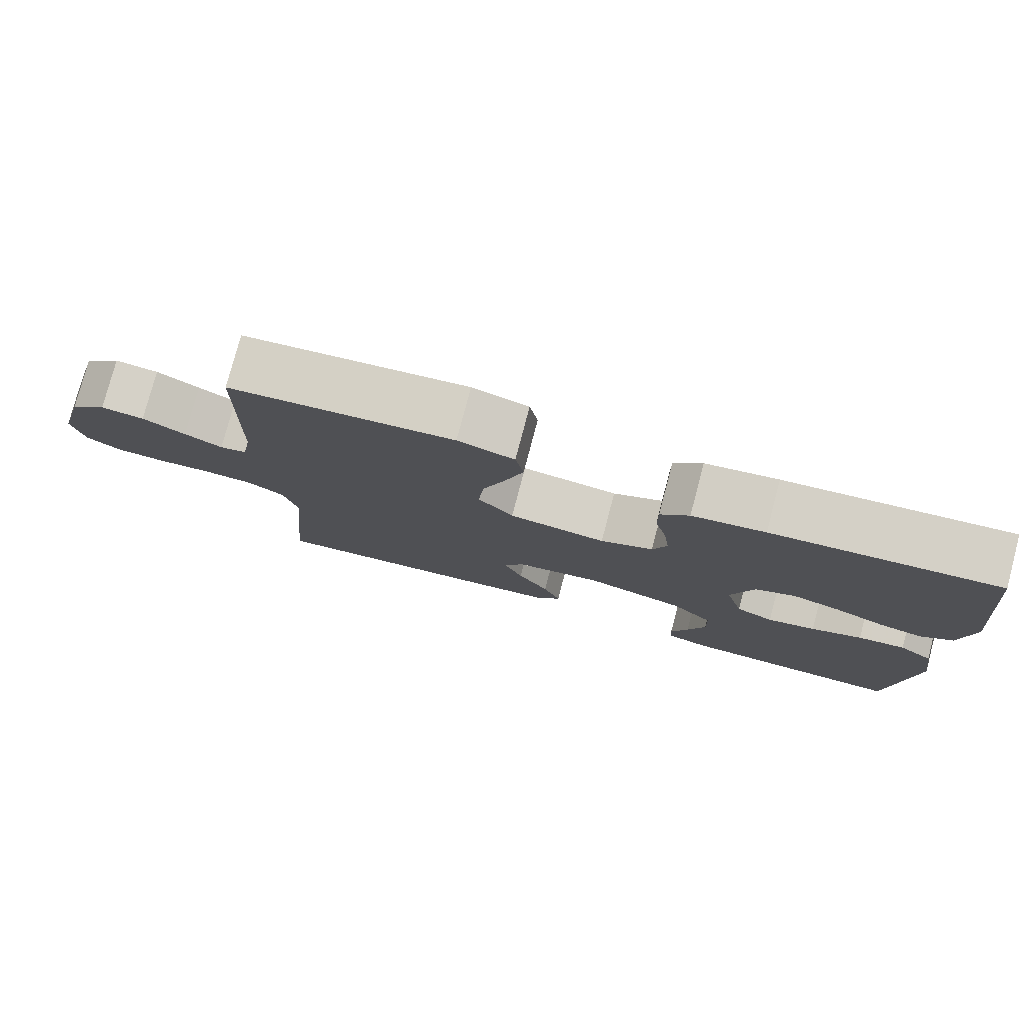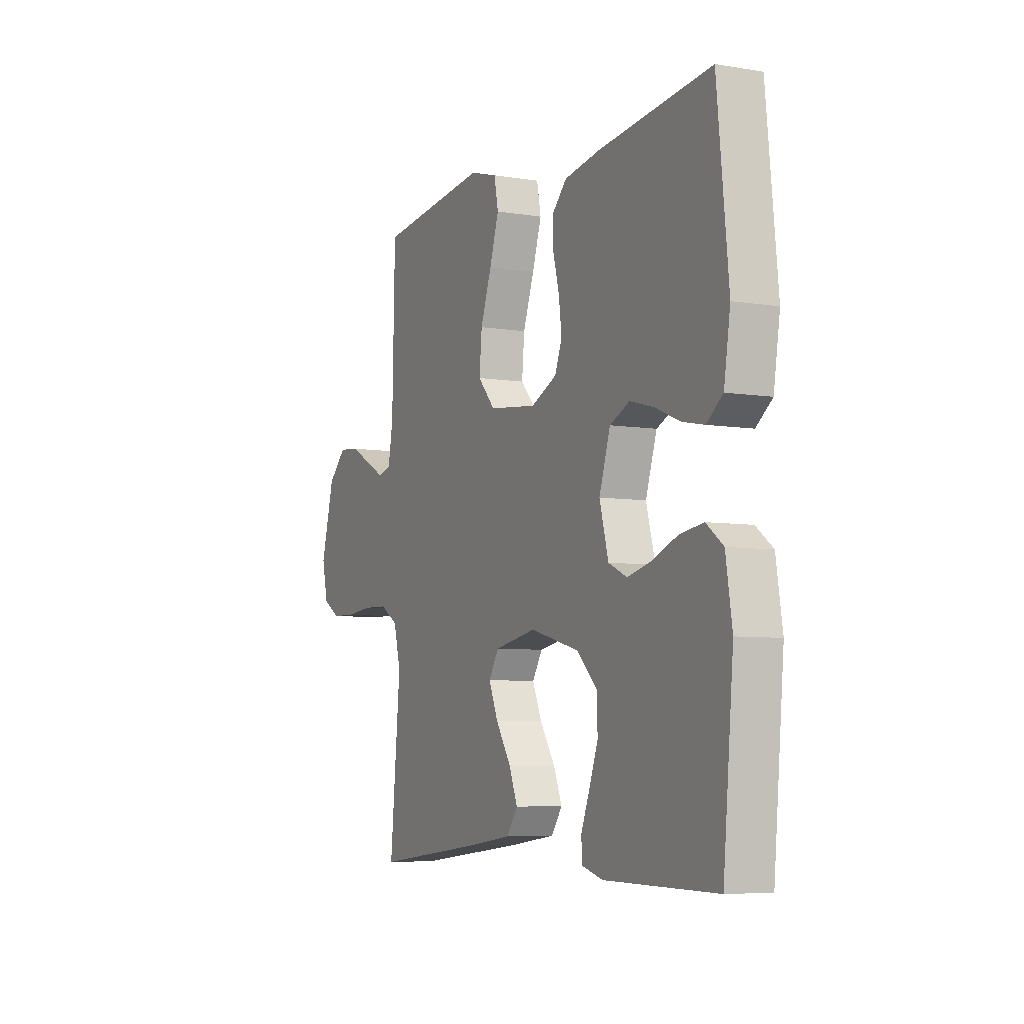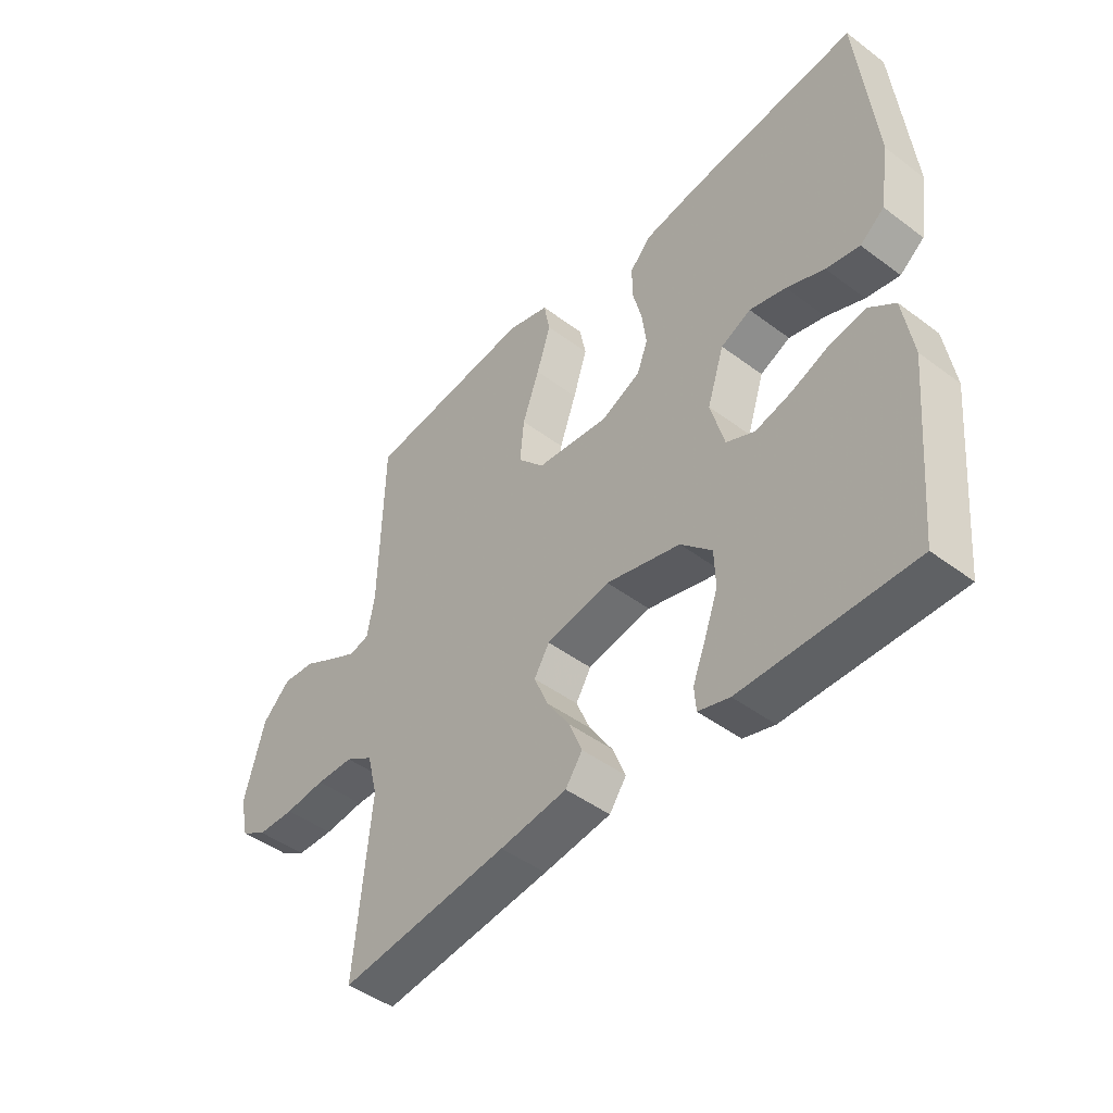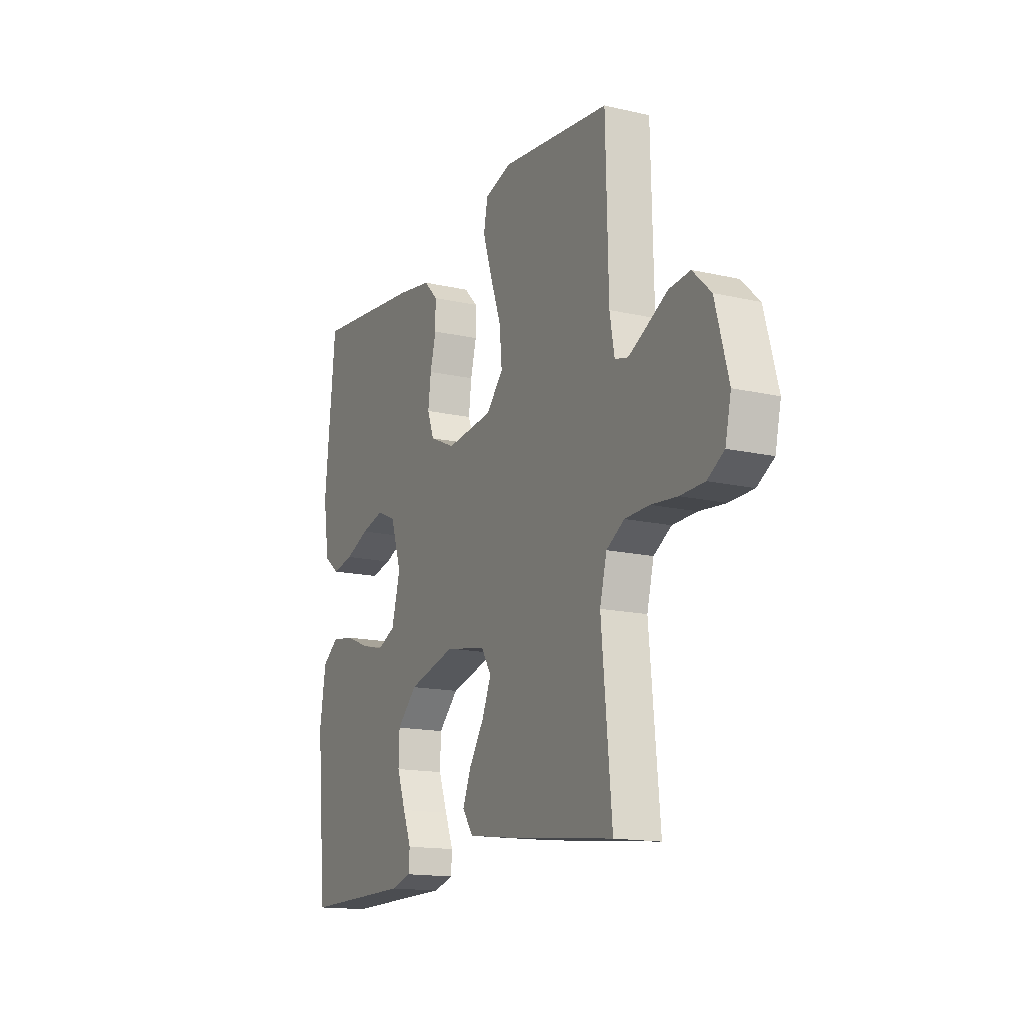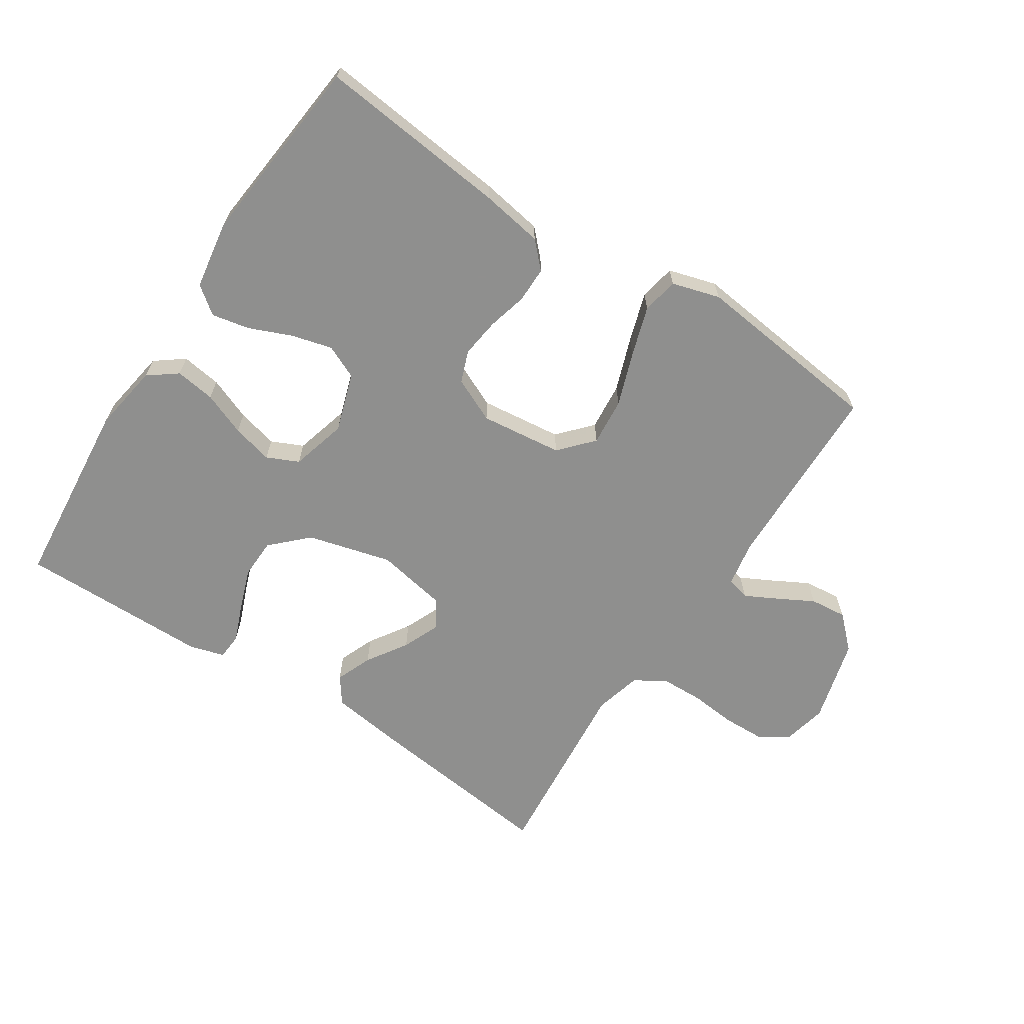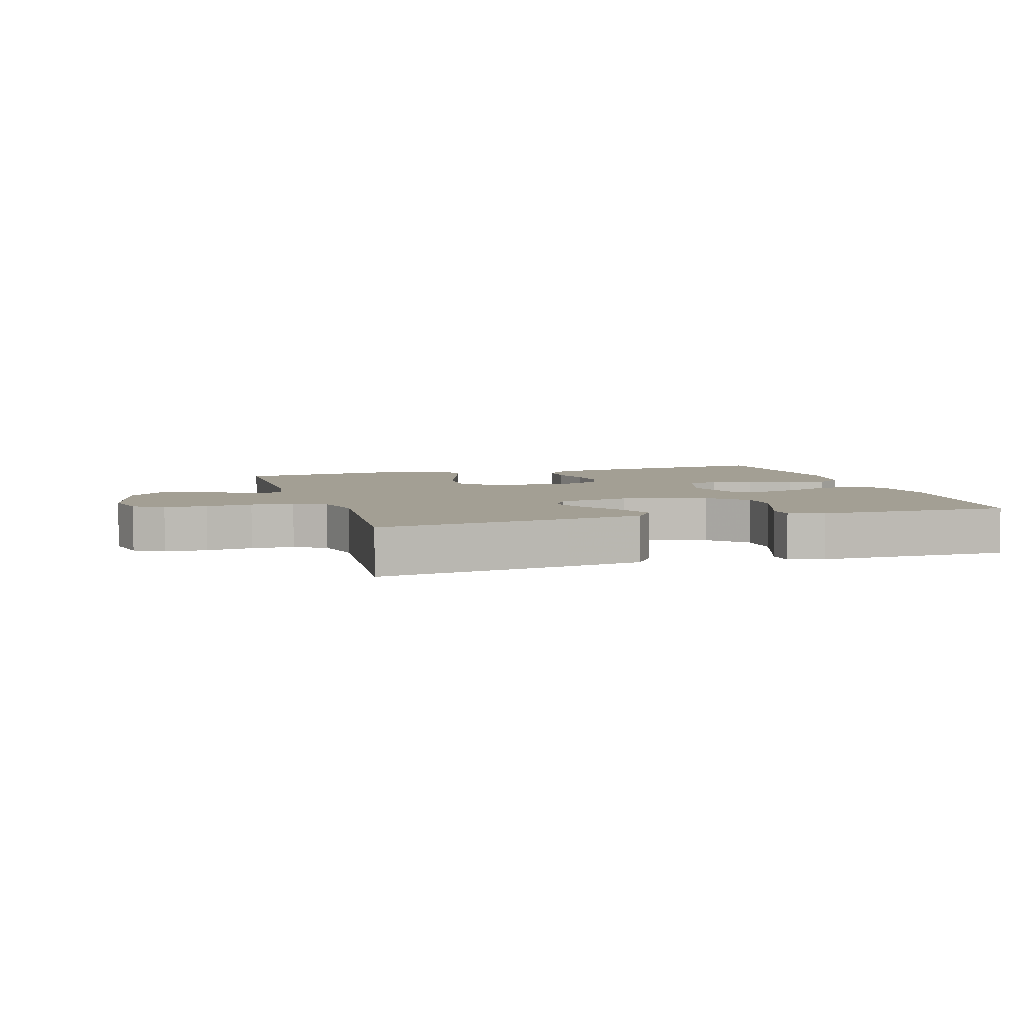
<metadata>
{"format":"obj","ext":"obj","renderer":"f3d","projection":"perspective","resolution":1024,"background":"white","views":[{"elev":78.2,"azim":-165.2,"up":"+Z"},{"elev":-6.5,"azim":-115.9,"up":"+Z"},{"elev":-46.0,"azim":-130.6,"up":"+Z"},{"elev":-15.4,"azim":64.1,"up":"+Z"},{"elev":-65.3,"azim":-33.2,"up":"+Y"},{"elev":5.4,"azim":162.9,"up":"+Y"}]}
</metadata>
<code>
v 0.5 0.07 0.5
v 0.507 0.07 0.2
v 0.52 0.07 0.127
v 0.556 0.07 0.118
v 0.606 0.07 0.144
v 0.663 0.07 0.175
v 0.721 0.07 0.181
v 0.771 0.07 0.133
v 0.807 0.07 0
v 0.791 0.07 -0.071
v 0.745 0.07 -0.099
v 0.679 0.07 -0.101
v 0.607 0.07 -0.094
v 0.54 0.07 -0.096
v 0.491 0.07 -0.126
v 0.472 0.07 -0.2
v 0.5 0.07 -0.5
v 0.2 0.07 -0.465
v 0.081 0.07 -0.449
v 0.051 0.07 -0.407
v 0.074 0.07 -0.35
v 0.115 0.07 -0.287
v 0.14 0.07 -0.228
v 0.113 0.07 -0.184
v 0 0.07 -0.163
v -0.132 0.07 -0.198
v -0.187 0.07 -0.252
v -0.189 0.07 -0.316
v -0.165 0.07 -0.382
v -0.142 0.07 -0.44
v -0.145 0.07 -0.481
v -0.2 0.07 -0.497
v -0.5 0.07 -0.5
v -0.528 0.07 -0.2
v -0.511 0.07 -0.093
v -0.466 0.07 -0.059
v -0.403 0.07 -0.068
v -0.335 0.07 -0.095
v -0.271 0.07 -0.111
v -0.221 0.07 -0.088
v -0.197 0.07 0
v -0.227 0.07 0.092
v -0.28 0.07 0.116
v -0.344 0.07 0.099
v -0.411 0.07 0.071
v -0.47 0.07 0.059
v -0.513 0.07 0.092
v -0.53 0.07 0.2
v -0.5 0.07 0.5
v -0.2 0.07 0.468
v -0.103 0.07 0.452
v -0.065 0.07 0.413
v -0.065 0.07 0.357
v -0.081 0.07 0.295
v -0.089 0.07 0.233
v -0.07 0.07 0.183
v 0 0.07 0.151
v 0.129 0.07 0.166
v 0.176 0.07 0.218
v 0.169 0.07 0.293
v 0.139 0.07 0.377
v 0.114 0.07 0.455
v 0.125 0.07 0.512
v 0.2 0.07 0.534
v 0.5 0 0.5
v 0.507 0 0.2
v 0.52 0 0.127
v 0.556 0 0.118
v 0.606 0 0.144
v 0.663 0 0.175
v 0.721 0 0.181
v 0.771 0 0.133
v 0.807 0 0
v 0.791 0 -0.071
v 0.745 0 -0.099
v 0.679 0 -0.101
v 0.607 0 -0.094
v 0.54 0 -0.096
v 0.491 0 -0.126
v 0.472 0 -0.2
v 0.5 0 -0.5
v 0.2 0 -0.465
v 0.081 0 -0.449
v 0.051 0 -0.407
v 0.074 0 -0.35
v 0.115 0 -0.287
v 0.14 0 -0.228
v 0.113 0 -0.184
v 0 0 -0.163
v -0.132 0 -0.198
v -0.187 0 -0.252
v -0.189 0 -0.316
v -0.165 0 -0.382
v -0.142 0 -0.44
v -0.145 0 -0.481
v -0.2 0 -0.497
v -0.5 0 -0.5
v -0.528 0 -0.2
v -0.511 0 -0.093
v -0.466 0 -0.059
v -0.403 0 -0.068
v -0.335 0 -0.095
v -0.271 0 -0.111
v -0.221 0 -0.088
v -0.197 0 0
v -0.227 0 0.092
v -0.28 0 0.116
v -0.344 0 0.099
v -0.411 0 0.071
v -0.47 0 0.059
v -0.513 0 0.092
v -0.53 0 0.2
v -0.5 0 0.5
v -0.2 0 0.468
v -0.103 0 0.452
v -0.065 0 0.413
v -0.065 0 0.357
v -0.081 0 0.295
v -0.089 0 0.233
v -0.07 0 0.183
v 0 0 0.151
v 0.129 0 0.166
v 0.176 0 0.218
v 0.169 0 0.293
v 0.139 0 0.377
v 0.114 0 0.455
v 0.125 0 0.512
v 0.2 0 0.534
f 63 64 1 2
f 60 61 62 63
f 60 63 2 3
f 59 60 3
f 58 59 3
f 57 58 3 4
f 51 52 53 54
f 51 54 55
f 50 51 55
f 49 50 55 56
f 47 48 49 56
f 44 45 46 47
f 43 44 47 56
f 35 36 37 38
f 35 38 39
f 34 35 39
f 33 34 39
f 32 33 39 40
f 29 30 31 32
f 28 29 32
f 27 28 32 40
f 19 20 21 22
f 19 22 23
f 16 17 18 19
f 15 16 19 23
f 14 15 23 24
f 10 11 12 13
f 10 13 14
f 9 10 14
f 5 6 7 8
f 4 5 8 9
f 57 4 9 14
f 42 43 56 57
f 41 42 57 14
f 26 27 40 41
f 25 26 41
f 14 24 25 41
f 66 65 128 127
f 127 126 125 124
f 67 66 127 124
f 67 124 123
f 67 123 122
f 68 67 122 121
f 118 117 116 115
f 119 118 115
f 119 115 114
f 120 119 114 113
f 120 113 112 111
f 111 110 109 108
f 120 111 108 107
f 102 101 100 99
f 103 102 99
f 103 99 98
f 103 98 97
f 104 103 97 96
f 96 95 94 93
f 96 93 92
f 104 96 92 91
f 86 85 84 83
f 87 86 83
f 83 82 81 80
f 87 83 80 79
f 88 87 79 78
f 77 76 75 74
f 78 77 74
f 78 74 73
f 72 71 70 69
f 73 72 69 68
f 78 73 68 121
f 121 120 107 106
f 78 121 106 105
f 105 104 91 90
f 105 90 89
f 105 89 88 78
f 1 65 66 2
f 2 66 67 3
f 3 67 68 4
f 4 68 69 5
f 5 69 70 6
f 6 70 71 7
f 7 71 72 8
f 8 72 73 9
f 9 73 74 10
f 10 74 75 11
f 11 75 76 12
f 12 76 77 13
f 13 77 78 14
f 14 78 79 15
f 15 79 80 16
f 16 80 81 17
f 17 81 82 18
f 18 82 83 19
f 19 83 84 20
f 20 84 85 21
f 21 85 86 22
f 22 86 87 23
f 23 87 88 24
f 24 88 89 25
f 25 89 90 26
f 26 90 91 27
f 27 91 92 28
f 28 92 93 29
f 29 93 94 30
f 30 94 95 31
f 31 95 96 32
f 32 96 97 33
f 33 97 98 34
f 34 98 99 35
f 35 99 100 36
f 36 100 101 37
f 37 101 102 38
f 38 102 103 39
f 39 103 104 40
f 40 104 105 41
f 41 105 106 42
f 42 106 107 43
f 43 107 108 44
f 44 108 109 45
f 45 109 110 46
f 46 110 111 47
f 47 111 112 48
f 48 112 113 49
f 49 113 114 50
f 50 114 115 51
f 51 115 116 52
f 52 116 117 53
f 53 117 118 54
f 54 118 119 55
f 55 119 120 56
f 56 120 121 57
f 57 121 122 58
f 58 122 123 59
f 59 123 124 60
f 60 124 125 61
f 61 125 126 62
f 62 126 127 63
f 63 127 128 64
f 64 128 65 1

</code>
